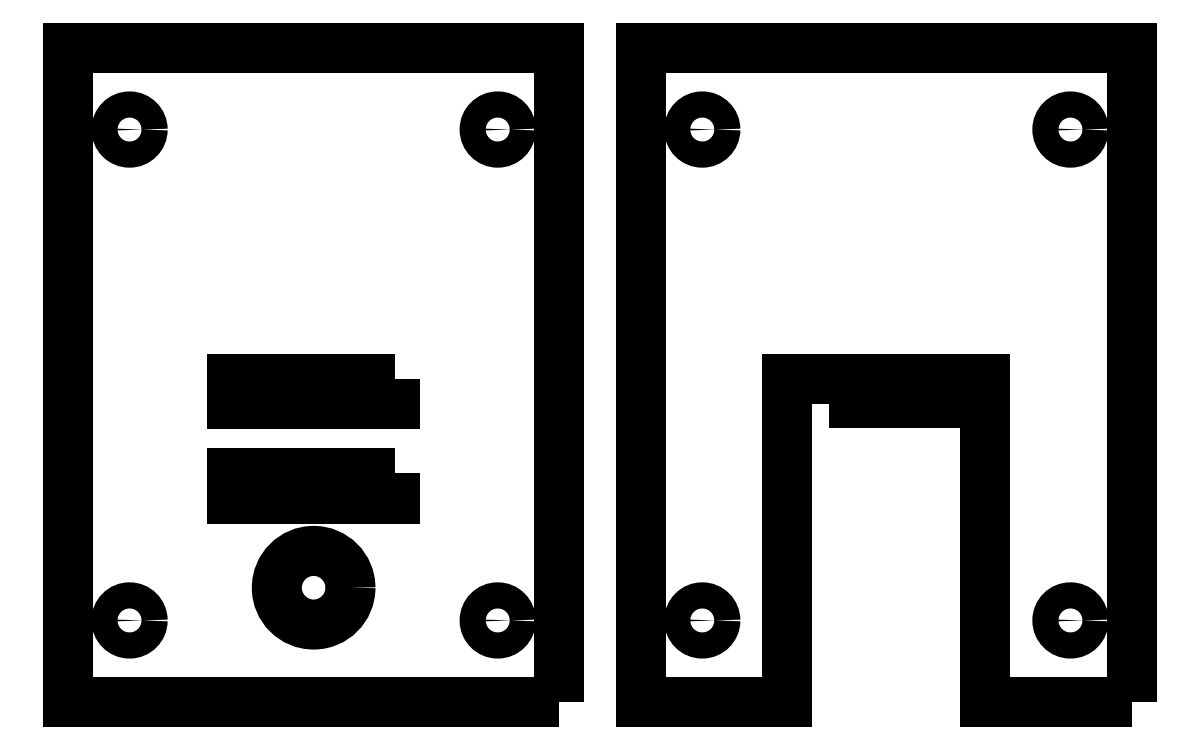
<metadata>
{"format":"dxf","ext":"dxf","renderer":"ezdxf+matplotlib","layout":"modelspace","background":"white","min_lineweight":24,"dpi":150}
</metadata>
<code>
0
SECTION
2
ENTITIES
0
INSERT
2
FUSION_CS001
8
0
10
0
20
0
30
0
0
INSERT
2
FUSION_CS
8
0
10
0
20
0
30
0
0
ENDSEC
0
EOF

</code>
